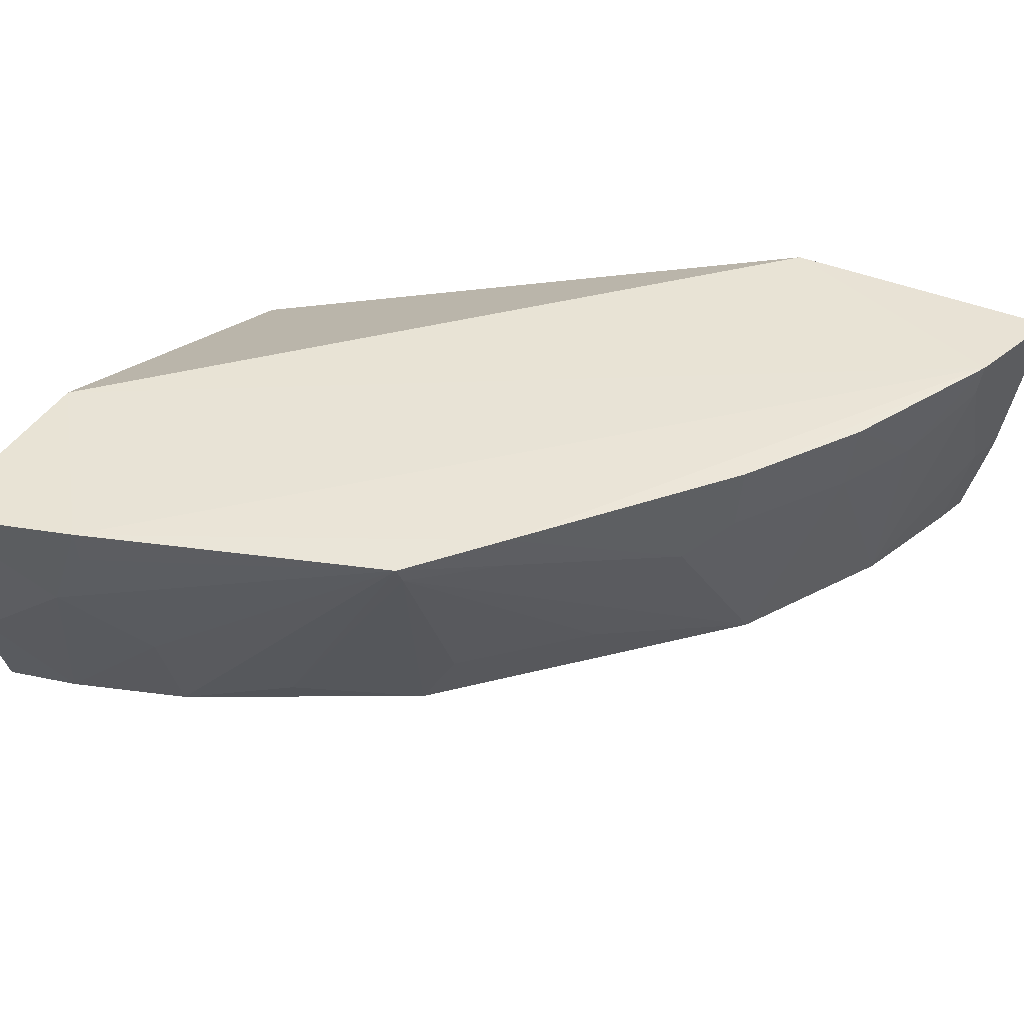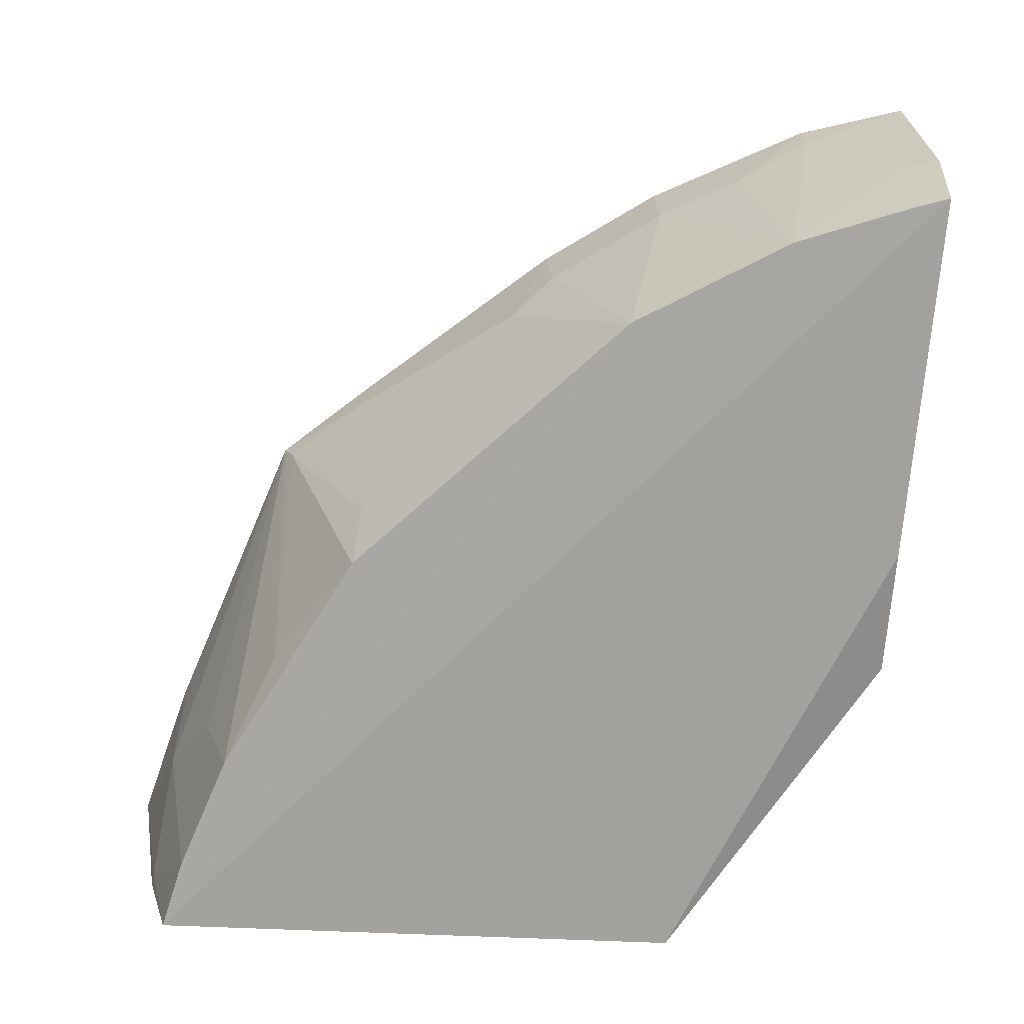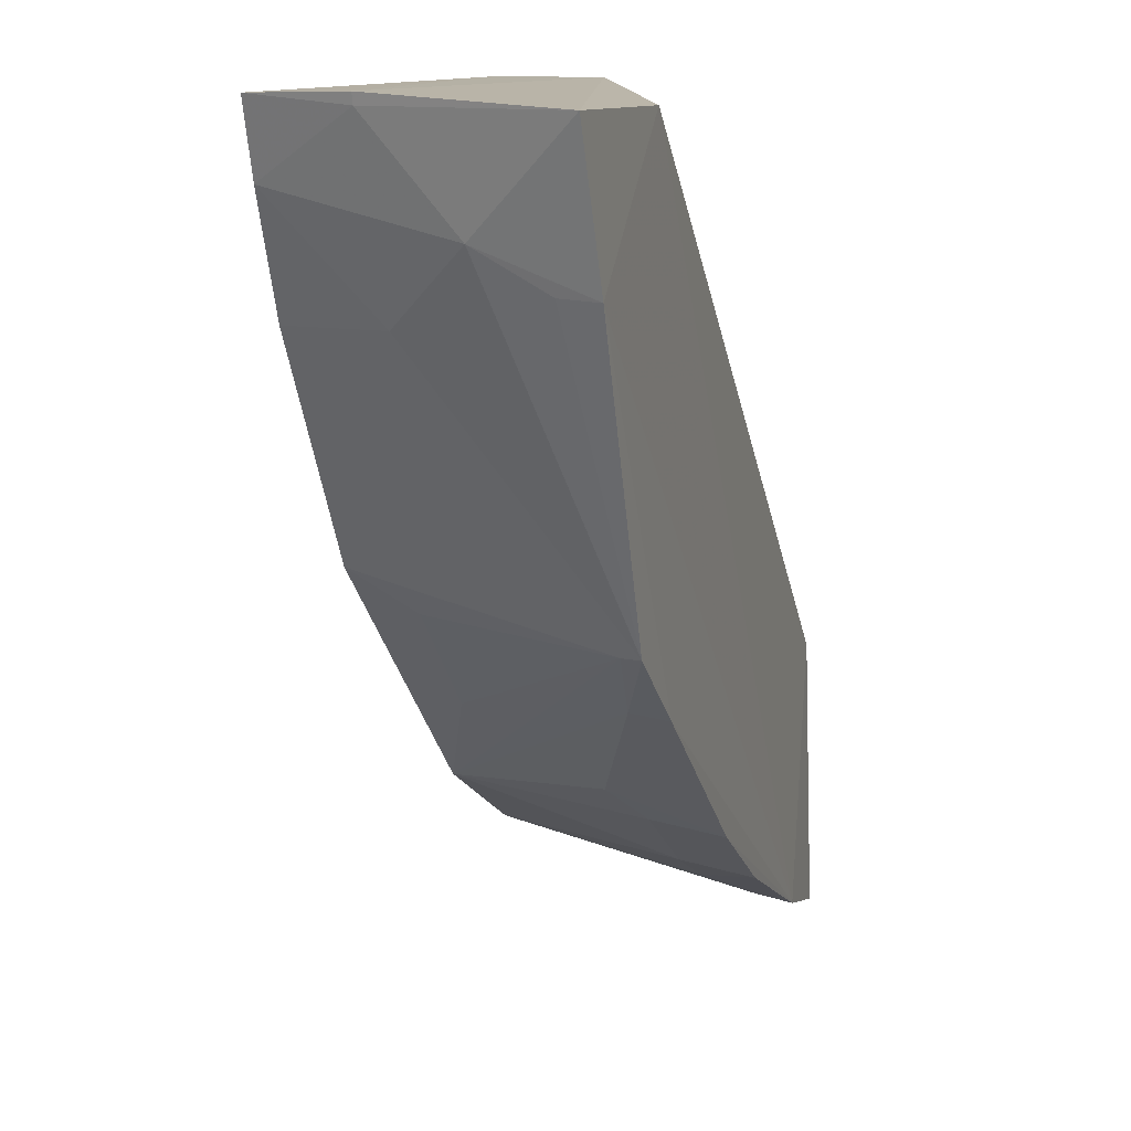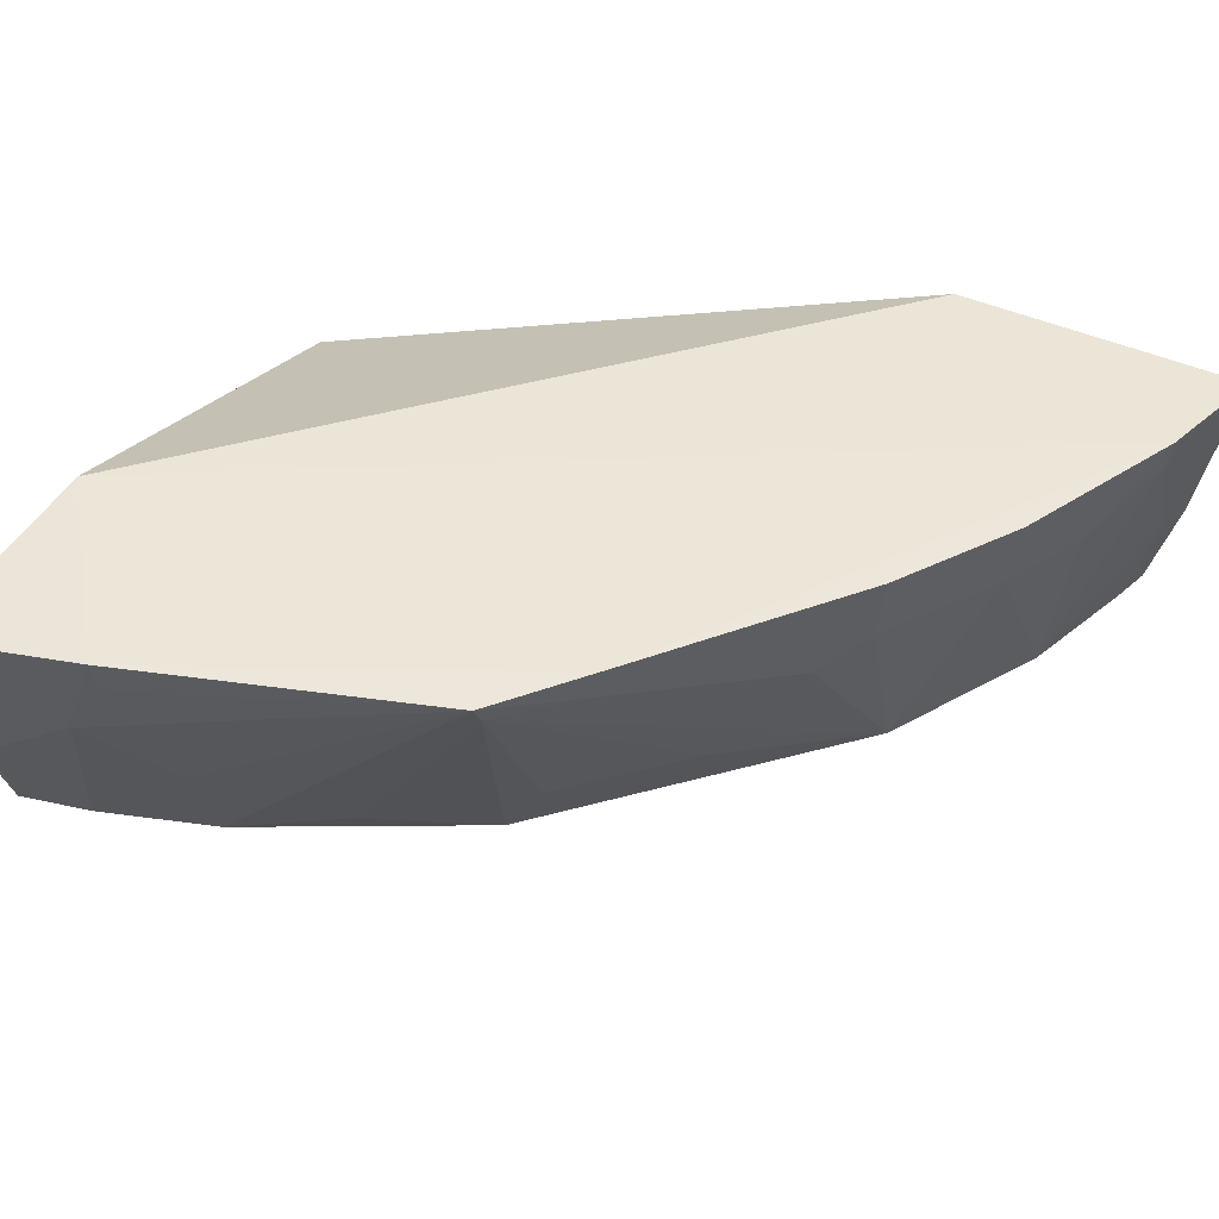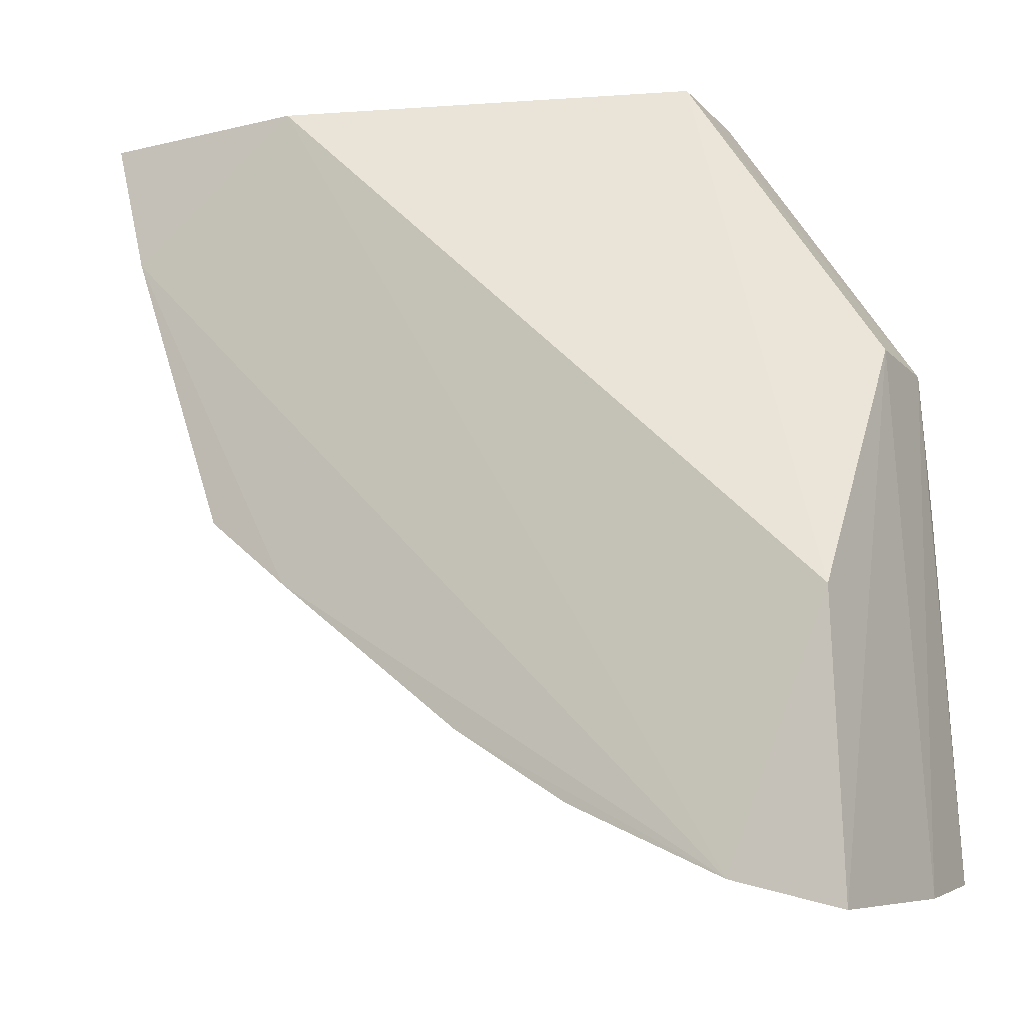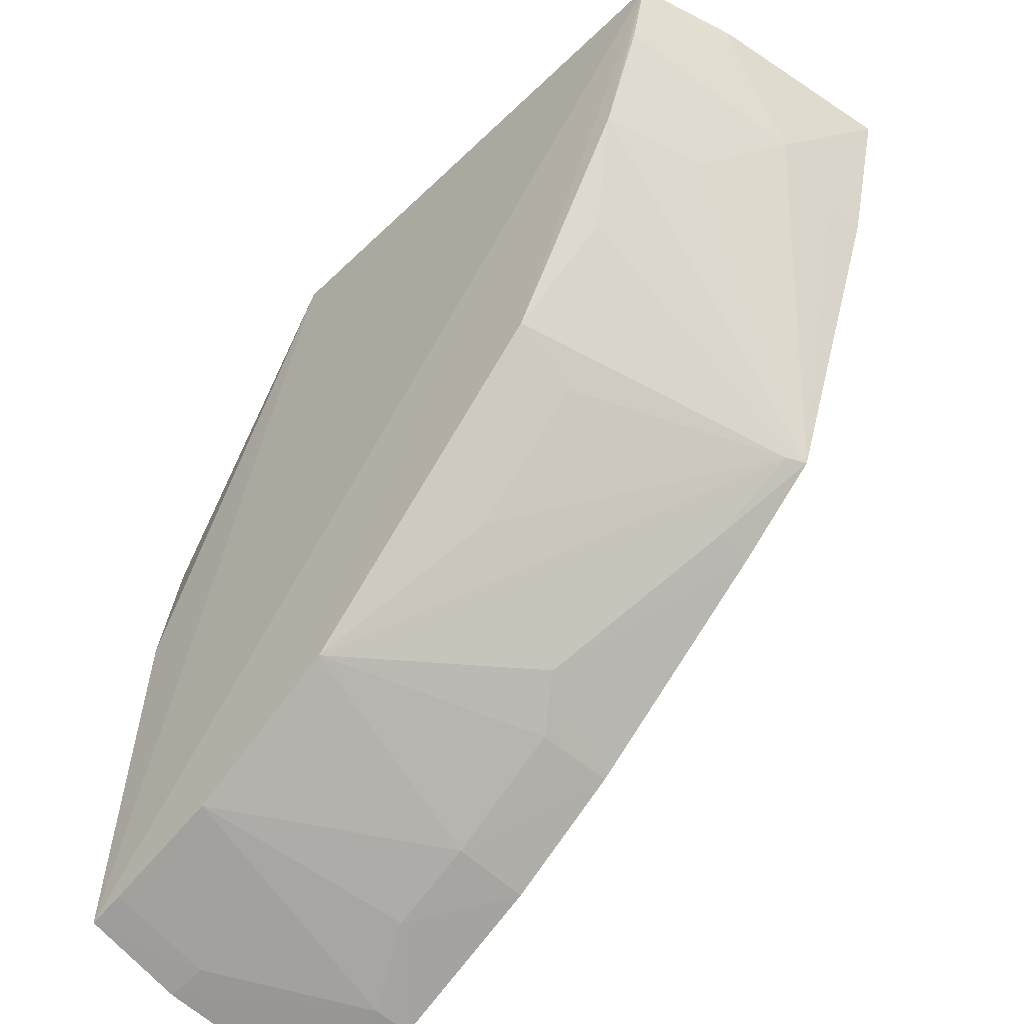
<metadata>
{"format":"obj","ext":"obj","renderer":"f3d","projection":"perspective","resolution":1024,"background":"white","views":[{"elev":44.2,"azim":118.4,"up":"+Y"},{"elev":-74.2,"azim":176.4,"up":"+Y"},{"elev":12.4,"azim":108.2,"up":"+Z"},{"elev":49.5,"azim":118.2,"up":"+Y"},{"elev":-16.7,"azim":-151.2,"up":"+Z"},{"elev":-49.1,"azim":44.7,"up":"+Z"}]}
</metadata>
<code>
v 0.06161 0.01684 -0.01269
v 0.05969 0.006195 -0.01212
v 0.05341 0.01717 -0.03738
v 0.01685 0.01691 -0.06105
v 0.02824 0.007432 -0.01248
v 0.03329 0.000437 -0.05008
v 0.02275 0.01721 -0.05928
v 0.05924 0.01103 -0.01839
v 0.01734 0.01652 -0.0453
v 0.04793 0.000437 -0.03537
v 0.05937 0.01717 -0.02064
v 0.01658 0.000437 -0.05797
v 0.03771 0.01714 -0.05063
v 0.05959 0.006205 -0.01272
v 0.0496 0.01666 -0.01296
v 0.04773 0.004281 -0.03748
v 0.02824 0.00145 -0.01248
v 0.05482 0.000437 -0.02276
v 0.04863 0.01723 -0.0415
v 0.05909 0.01497 -0.02055
v 0.02481 0.000437 -0.05505
v 0.01836 0.006316 -0.05873
v 0.01704 0.007432 -0.03039
v 0.05814 0.0003848 -0.0123
v 0.05291 0.016 -0.03748
v 0.05654 0.006477 -0.02257
v 0.03969 0.01117 -0.04803
v 0.03122 0.01278 -0.05437
v 0.01631 0.006181 -0.05934
v 0.02264 0.01502 -0.05899
v 0.01851 0.000437 -0.05735
v 0.01704 0.002303 -0.03031
v 0.05714 0.000433 -0.01629
v 0.04151 0.004051 -0.04361
v 0.05224 0.002068 -0.02892
v 0.04844 0.01502 -0.04129
v 0.03738 0.01285 -0.05018
v 0.03137 0.01713 -0.05492
v 0.02678 0.01277 -0.05668
v 0.01704 0.00122 -0.03749
f 5 2 1
f 9 7 4
f 11 1 8
f 14 8 1
f 14 1 2
f 15 9 5
f 15 5 1
f 15 1 11
f 15 11 7
f 15 7 9
f 16 10 6
f 17 2 5
f 19 11 3
f 19 7 11
f 19 13 7
f 20 11 8
f 20 8 3
f 20 3 11
f 23 9 4
f 23 5 9
f 24 6 10
f 24 10 18
f 24 17 12
f 24 2 17
f 24 14 2
f 24 21 6
f 25 10 16
f 26 18 3
f 26 3 8
f 27 13 19
f 28 6 21
f 29 22 12
f 29 23 4
f 30 4 7
f 30 21 22
f 30 29 4
f 30 22 29
f 31 22 21
f 31 12 22
f 31 24 12
f 31 21 24
f 32 17 5
f 32 5 23
f 32 29 12
f 32 23 29
f 33 24 18
f 33 8 14
f 33 14 24
f 33 26 8
f 33 18 26
f 34 25 16
f 34 16 6
f 34 6 25
f 35 18 10
f 35 10 25
f 35 25 3
f 35 3 18
f 36 27 19
f 36 19 3
f 36 3 25
f 36 25 6
f 36 6 27
f 37 27 6
f 37 6 28
f 37 28 13
f 37 13 27
f 38 7 13
f 38 13 28
f 39 28 21
f 39 21 30
f 39 30 7
f 39 38 28
f 39 7 38
f 40 32 12
f 40 12 17
f 40 17 32

</code>
